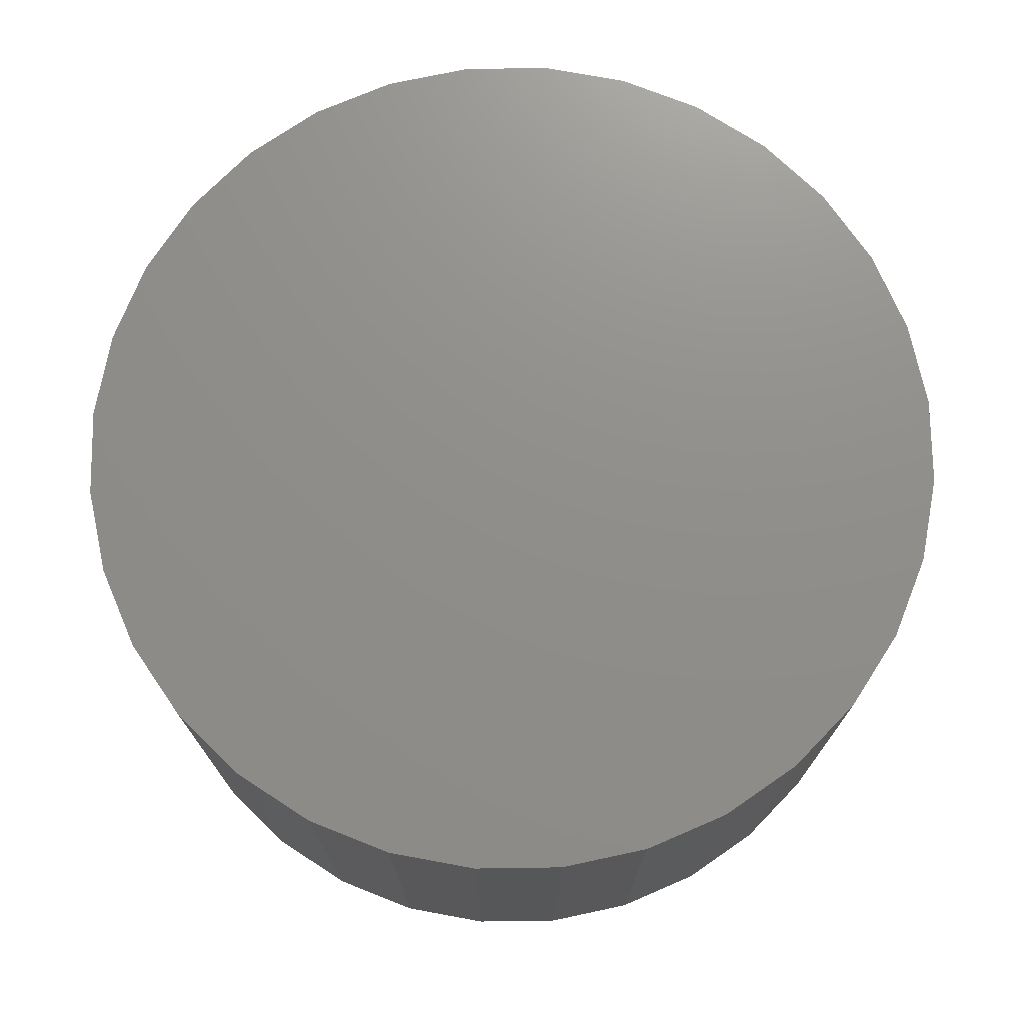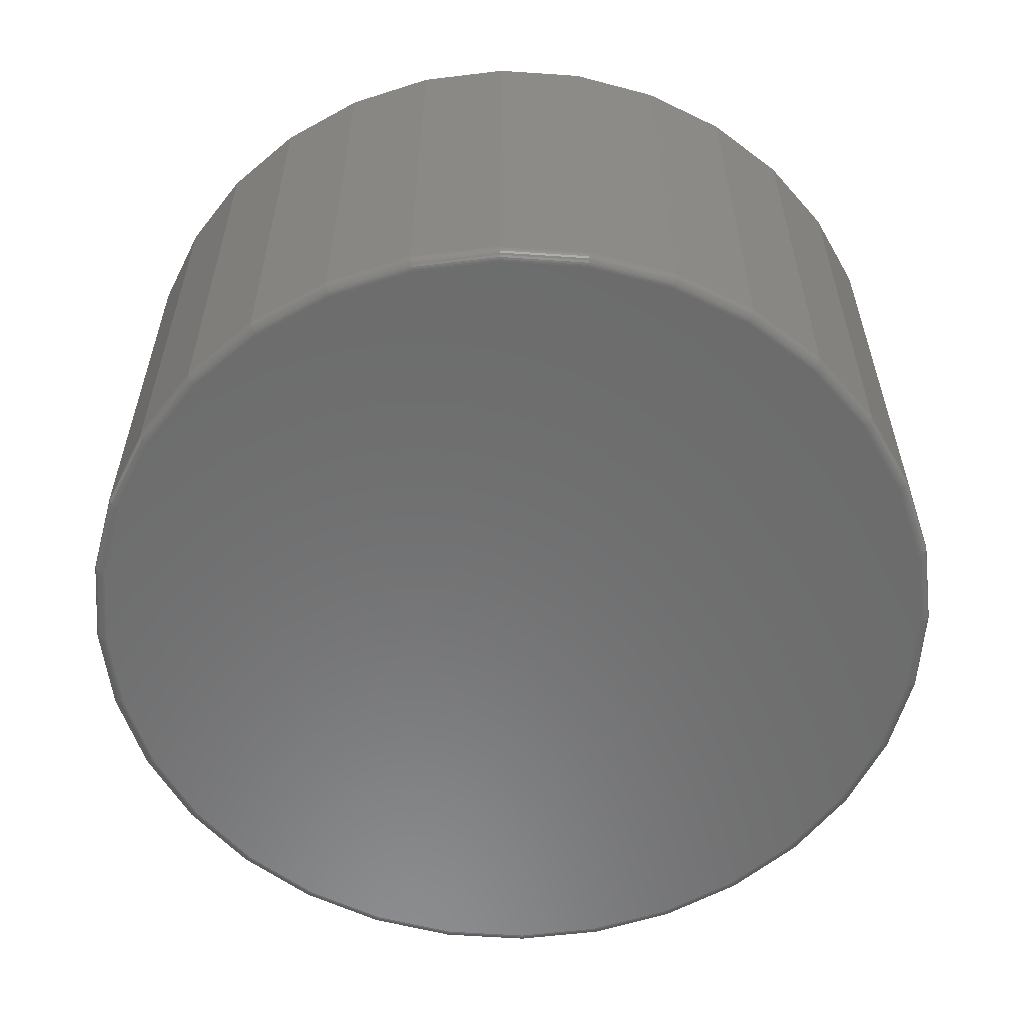
<metadata>
{"format":"stl","ext":"stl","renderer":"f3d","projection":"perspective","resolution":1024,"background":"white","views":[{"elev":73.3,"azim":139.8,"up":"+Y"},{"elev":-58.1,"azim":-54.7,"up":"+Y"}]}
</metadata>
<code>
# stl→obj: 320 verts, 636 faces
v -0.1123 -0.6797 0.6041
v 0.1281 -0.6797 0.6041
v 0.007895 -0.6797 0.616
v 0.2436 -0.6797 0.5691
v -0.2278 -0.6797 0.5691
v 0.3501 -0.6797 0.5121
v -0.3343 -0.6797 0.5121
v 0.4434 -0.6797 0.4355
v -0.4277 -0.6797 0.4355
v 0.52 -0.6797 0.3422
v -0.5043 -0.6797 0.3422
v 0.577 -0.6797 0.2357
v -0.5612 -0.6797 0.2357
v 0.612 -0.6797 0.1202
v -0.5962 -0.6797 0.1202
v 0.6238 -0.6797 -2.384e-16
v -0.6081 -0.6797 -2.102e-16
v 0.612 -0.6797 -0.1202
v -0.5962 -0.6797 -0.1202
v 0.577 -0.6797 -0.2357
v -0.5612 -0.6797 -0.2357
v 0.52 -0.6797 -0.3422
v -0.5043 -0.6797 -0.3422
v 0.4434 -0.6797 -0.4355
v -0.4277 -0.6797 -0.4355
v 0.3501 -0.6797 -0.5121
v -0.3343 -0.6797 -0.5121
v 0.2436 -0.6797 -0.5691
v -0.2278 -0.6797 -0.5691
v 0.1281 -0.6797 -0.6041
v -0.1123 -0.6797 -0.6041
v 0.007895 -0.6797 -0.616
v 0.6395 1.811e-16 -8.508e-17
v 0.6395 -0.6641 -8.007e-16
v 0.6273 1.798e-16 -0.1232
v 0.6273 -0.6641 -0.1232
v 0.5914 1.758e-16 -0.2417
v 0.5914 -0.6641 -0.2417
v 0.533 1.693e-16 -0.3509
v 0.533 -0.6641 -0.3509
v 0.4545 1.606e-16 -0.4466
v 0.4545 -0.6641 -0.4466
v 0.3588 1.5e-16 -0.5251
v 0.3588 -0.6641 -0.5251
v 0.2496 1.379e-16 -0.5835
v 0.2496 -0.6641 -0.5835
v 0.1311 1.247e-16 -0.6194
v 0.1311 -0.6641 -0.6194
v 0.007895 1.11e-16 -0.6316
v 0.007895 -0.6641 -0.6316
v -0.1153 9.734e-17 -0.6194
v -0.1153 -0.6641 -0.6194
v -0.2338 8.419e-17 -0.5835
v -0.2338 -0.6641 -0.5835
v -0.343 7.207e-17 -0.5251
v -0.343 -0.6641 -0.5251
v -0.4387 6.144e-17 -0.4466
v -0.4387 -0.6641 -0.4466
v -0.5172 5.272e-17 -0.3509
v -0.5172 -0.6641 -0.3509
v -0.5756 4.624e-17 -0.2417
v -0.5756 -0.6641 -0.2417
v -0.6115 4.225e-17 -0.1232
v -0.6115 -0.6641 -0.1232
v -0.6237 4.09e-17 6.961e-17
v -0.6237 -0.6641 6.961e-17
v -0.6115 4.225e-17 0.1232
v -0.6115 -0.6641 0.1232
v -0.5756 4.624e-17 0.2417
v -0.5756 -0.6641 0.2417
v -0.5172 5.272e-17 0.3509
v -0.5172 -0.6641 0.3509
v -0.4387 6.144e-17 0.4466
v -0.4387 -0.6641 0.4466
v -0.343 7.207e-17 0.5251
v -0.343 -0.6641 0.5251
v -0.2338 8.419e-17 0.5835
v -0.2338 -0.6641 0.5835
v -0.1153 9.734e-17 0.6194
v -0.1153 -0.6641 0.6194
v 0.007895 1.11e-16 0.6316
v 0.007895 -0.6641 0.6316
v 0.1311 1.247e-16 0.6194
v 0.1311 -0.6641 0.6194
v 0.2496 1.379e-16 0.5835
v 0.2496 -0.6641 0.5835
v 0.3588 1.5e-16 0.5251
v 0.3588 -0.6641 0.5251
v 0.4545 1.606e-16 0.4466
v 0.4545 -0.6641 0.4466
v 0.533 1.693e-16 0.3509
v 0.533 -0.6641 0.3509
v 0.5914 1.758e-16 0.2417
v 0.5914 -0.6641 0.2417
v 0.6273 1.798e-16 0.1232
v 0.6273 -0.6641 0.1232
v 0.6269 -0.6794 2.212e-16
v 0.615 -0.6794 -0.1208
v 0.6298 -0.6785 1.658e-16
v 0.6179 -0.6785 -0.1213
v 0.6325 -0.6771 2.214e-16
v 0.6205 -0.6771 -0.1219
v 0.6349 -0.6751 2.215e-16
v 0.6228 -0.6751 -0.1223
v 0.6368 -0.6727 1.661e-16
v 0.6248 -0.6727 -0.1227
v 0.6383 -0.67 1.662e-16
v 0.6262 -0.67 -0.123
v 0.6392 -0.6671 1.664e-16
v 0.627 -0.6671 -0.1232
v -0.5992 -0.6794 -0.1208
v -0.6111 -0.6794 -7.974e-19
v -0.6021 -0.6785 -0.1213
v -0.614 -0.6785 -7.511e-19
v -0.6047 -0.6771 -0.1219
v -0.6167 -0.6771 -6.76e-19
v -0.6071 -0.6751 -0.1223
v -0.6191 -0.6751 -5.749e-19
v -0.609 -0.6727 -0.1227
v -0.6211 -0.6727 -4.517e-19
v -0.6104 -0.67 -0.123
v -0.6225 -0.67 -3.111e-19
v -0.6113 -0.6671 -0.1232
v -0.6234 -0.6671 -1.586e-19
v -0.564 -0.6794 -0.2369
v -0.5667 -0.6785 -0.238
v -0.5692 -0.6771 -0.239
v -0.5714 -0.6751 -0.2399
v -0.5732 -0.6727 -0.2407
v -0.5745 -0.67 -0.2412
v -0.5753 -0.6671 -0.2416
v -0.5068 -0.6794 -0.3439
v -0.5092 -0.6785 -0.3455
v -0.5115 -0.6771 -0.347
v -0.5134 -0.6751 -0.3483
v -0.5151 -0.6727 -0.3494
v -0.5163 -0.67 -0.3502
v -0.517 -0.6671 -0.3507
v -0.4298 -0.6794 -0.4377
v -0.4319 -0.6785 -0.4398
v -0.4338 -0.6771 -0.4417
v -0.4355 -0.6751 -0.4434
v -0.4368 -0.6727 -0.4447
v -0.4379 -0.67 -0.4458
v -0.4385 -0.6671 -0.4464
v -0.336 -0.6794 -0.5147
v -0.3376 -0.6785 -0.5171
v -0.3391 -0.6771 -0.5194
v -0.3404 -0.6751 -0.5213
v -0.3415 -0.6727 -0.5229
v -0.3423 -0.67 -0.5241
v -0.3428 -0.6671 -0.5249
v -0.229 -0.6794 -0.5719
v -0.2301 -0.6785 -0.5746
v -0.2311 -0.6771 -0.5771
v -0.232 -0.6751 -0.5793
v -0.2328 -0.6727 -0.5811
v -0.2333 -0.67 -0.5824
v -0.2337 -0.6671 -0.5832
v -0.1129 -0.6794 -0.6071
v -0.1134 -0.6785 -0.61
v -0.114 -0.6771 -0.6126
v -0.1144 -0.6751 -0.615
v -0.1148 -0.6727 -0.6169
v -0.1151 -0.67 -0.6183
v -0.1153 -0.6671 -0.6191
v 0.007895 -0.6794 -0.619
v 0.007895 -0.6785 -0.6219
v 0.007895 -0.6771 -0.6246
v 0.007895 -0.6751 -0.627
v 0.007895 -0.6727 -0.6289
v 0.007895 -0.67 -0.6304
v 0.007895 -0.6671 -0.6313
v 0.1287 -0.6794 -0.6071
v 0.1292 -0.6785 -0.61
v 0.1298 -0.6771 -0.6126
v 0.1302 -0.6751 -0.615
v 0.1306 -0.6727 -0.6169
v 0.1309 -0.67 -0.6183
v 0.1311 -0.6671 -0.6191
v 0.2448 -0.6794 -0.5719
v 0.2459 -0.6785 -0.5746
v 0.2469 -0.6771 -0.5771
v 0.2478 -0.6751 -0.5793
v 0.2486 -0.6727 -0.5811
v 0.2491 -0.67 -0.5824
v 0.2495 -0.6671 -0.5832
v 0.3518 -0.6794 -0.5147
v 0.3534 -0.6785 -0.5171
v 0.3549 -0.6771 -0.5194
v 0.3562 -0.6751 -0.5213
v 0.3573 -0.6727 -0.5229
v 0.3581 -0.67 -0.5241
v 0.3586 -0.6671 -0.5249
v 0.4456 -0.6794 -0.4377
v 0.4477 -0.6785 -0.4398
v 0.4496 -0.6771 -0.4417
v 0.4513 -0.6751 -0.4434
v 0.4526 -0.6727 -0.4447
v 0.4536 -0.67 -0.4458
v 0.4543 -0.6671 -0.4464
v 0.5226 -0.6794 -0.3439
v 0.525 -0.6785 -0.3455
v 0.5273 -0.6771 -0.347
v 0.5292 -0.6751 -0.3483
v 0.5308 -0.6727 -0.3494
v 0.532 -0.67 -0.3502
v 0.5328 -0.6671 -0.3507
v 0.5798 -0.6794 -0.2369
v 0.5825 -0.6785 -0.238
v 0.585 -0.6771 -0.239
v 0.5872 -0.6751 -0.2399
v 0.589 -0.6727 -0.2407
v 0.5903 -0.67 -0.2412
v 0.5911 -0.6671 -0.2416
v -0.5992 -0.6794 0.1208
v -0.6021 -0.6785 0.1213
v -0.6047 -0.6771 0.1219
v -0.6071 -0.6751 0.1223
v -0.609 -0.6727 0.1227
v -0.6104 -0.67 0.123
v -0.6113 -0.6671 0.1232
v 0.615 -0.6794 0.1208
v 0.6179 -0.6785 0.1213
v 0.6205 -0.6771 0.1219
v 0.6228 -0.6751 0.1223
v 0.6248 -0.6727 0.1227
v 0.6262 -0.67 0.123
v 0.627 -0.6671 0.1232
v 0.5798 -0.6794 0.2369
v 0.5825 -0.6785 0.238
v 0.585 -0.6771 0.239
v 0.5872 -0.6751 0.2399
v 0.589 -0.6727 0.2407
v 0.5903 -0.67 0.2412
v 0.5911 -0.6671 0.2416
v 0.5226 -0.6794 0.3439
v 0.525 -0.6785 0.3455
v 0.5273 -0.6771 0.347
v 0.5292 -0.6751 0.3483
v 0.5308 -0.6727 0.3494
v 0.532 -0.67 0.3502
v 0.5328 -0.6671 0.3507
v 0.4456 -0.6794 0.4377
v 0.4477 -0.6785 0.4398
v 0.4496 -0.6771 0.4417
v 0.4513 -0.6751 0.4434
v 0.4526 -0.6727 0.4447
v 0.4536 -0.67 0.4458
v 0.4543 -0.6671 0.4464
v 0.3518 -0.6794 0.5147
v 0.3534 -0.6785 0.5171
v 0.3549 -0.6771 0.5194
v 0.3562 -0.6751 0.5213
v 0.3573 -0.6727 0.5229
v 0.3581 -0.67 0.5241
v 0.3586 -0.6671 0.5249
v 0.2448 -0.6794 0.5719
v 0.2459 -0.6785 0.5746
v 0.2469 -0.6771 0.5771
v 0.2478 -0.6751 0.5793
v 0.2486 -0.6727 0.5811
v 0.2491 -0.67 0.5824
v 0.2495 -0.6671 0.5832
v 0.1287 -0.6794 0.6071
v 0.1292 -0.6785 0.61
v 0.1298 -0.6771 0.6126
v 0.1302 -0.6751 0.615
v 0.1306 -0.6727 0.6169
v 0.1309 -0.67 0.6183
v 0.1311 -0.6671 0.6191
v 0.007895 -0.6794 0.619
v 0.007895 -0.6785 0.6219
v 0.007895 -0.6771 0.6246
v 0.007895 -0.6751 0.627
v 0.007895 -0.6727 0.6289
v 0.007895 -0.67 0.6304
v 0.007895 -0.6671 0.6313
v -0.1129 -0.6794 0.6071
v -0.1134 -0.6785 0.61
v -0.114 -0.6771 0.6126
v -0.1144 -0.6751 0.615
v -0.1148 -0.6727 0.6169
v -0.1151 -0.67 0.6183
v -0.1153 -0.6671 0.6191
v -0.229 -0.6794 0.5719
v -0.2301 -0.6785 0.5746
v -0.2311 -0.6771 0.5771
v -0.232 -0.6751 0.5793
v -0.2328 -0.6727 0.5811
v -0.2333 -0.67 0.5824
v -0.2337 -0.6671 0.5832
v -0.336 -0.6794 0.5147
v -0.3376 -0.6785 0.5171
v -0.3391 -0.6771 0.5194
v -0.3404 -0.6751 0.5213
v -0.3415 -0.6727 0.5229
v -0.3423 -0.67 0.5241
v -0.3428 -0.6671 0.5249
v -0.4298 -0.6794 0.4377
v -0.4319 -0.6785 0.4398
v -0.4338 -0.6771 0.4417
v -0.4355 -0.6751 0.4434
v -0.4368 -0.6727 0.4447
v -0.4379 -0.67 0.4458
v -0.4385 -0.6671 0.4464
v -0.5068 -0.6794 0.3439
v -0.5092 -0.6785 0.3455
v -0.5115 -0.6771 0.347
v -0.5134 -0.6751 0.3483
v -0.5151 -0.6727 0.3494
v -0.5163 -0.67 0.3502
v -0.517 -0.6671 0.3507
v -0.564 -0.6794 0.2369
v -0.5667 -0.6785 0.238
v -0.5692 -0.6771 0.239
v -0.5714 -0.6751 0.2399
v -0.5732 -0.6727 0.2407
v -0.5745 -0.67 0.2412
v -0.5753 -0.6671 0.2416
f 1 2 3
f 2 1 4
f 4 1 5
f 4 5 6
f 6 5 7
f 6 7 8
f 8 7 9
f 8 9 10
f 10 9 11
f 10 11 12
f 12 11 13
f 12 13 14
f 14 13 15
f 14 15 16
f 16 15 17
f 16 17 18
f 18 17 19
f 18 19 20
f 20 19 21
f 20 21 22
f 22 21 23
f 22 23 24
f 24 23 25
f 24 25 26
f 26 25 27
f 26 27 28
f 28 27 29
f 28 29 30
f 30 29 31
f 30 31 32
f 33 34 35
f 35 34 36
f 35 36 37
f 37 36 38
f 37 38 39
f 39 38 40
f 39 40 41
f 41 40 42
f 41 42 43
f 43 42 44
f 43 44 45
f 45 44 46
f 45 46 47
f 47 46 48
f 47 48 49
f 49 48 50
f 49 50 51
f 51 50 52
f 51 52 53
f 53 52 54
f 53 54 55
f 55 54 56
f 55 56 57
f 57 56 58
f 57 58 59
f 59 58 60
f 59 60 61
f 61 60 62
f 61 62 63
f 63 62 64
f 63 64 65
f 65 64 66
f 65 66 67
f 67 66 68
f 67 68 69
f 69 68 70
f 69 70 71
f 71 70 72
f 71 72 73
f 73 72 74
f 73 74 75
f 75 74 76
f 75 76 77
f 77 76 78
f 77 78 79
f 79 78 80
f 79 80 81
f 81 80 82
f 81 82 83
f 83 82 84
f 83 84 85
f 85 84 86
f 85 86 87
f 87 86 88
f 87 88 89
f 89 88 90
f 89 90 91
f 91 90 92
f 91 92 93
f 93 92 94
f 93 94 95
f 95 94 96
f 95 96 33
f 33 96 34
f 16 18 97
f 97 18 98
f 97 98 99
f 99 98 100
f 99 100 101
f 101 100 102
f 101 102 103
f 103 102 104
f 103 104 105
f 105 104 106
f 105 106 107
f 107 106 108
f 107 108 109
f 109 108 110
f 109 110 34
f 34 110 36
f 19 17 111
f 111 17 112
f 111 112 113
f 113 112 114
f 113 114 115
f 115 114 116
f 115 116 117
f 117 116 118
f 117 118 119
f 119 118 120
f 119 120 121
f 121 120 122
f 121 122 123
f 123 122 124
f 123 124 64
f 64 124 66
f 21 19 125
f 125 19 111
f 125 111 126
f 126 111 113
f 126 113 127
f 127 113 115
f 127 115 128
f 128 115 117
f 128 117 129
f 129 117 119
f 129 119 130
f 130 119 121
f 130 121 131
f 131 121 123
f 131 123 62
f 62 123 64
f 23 21 132
f 132 21 125
f 132 125 133
f 133 125 126
f 133 126 134
f 134 126 127
f 134 127 135
f 135 127 128
f 135 128 136
f 136 128 129
f 136 129 137
f 137 129 130
f 137 130 138
f 138 130 131
f 138 131 60
f 60 131 62
f 25 23 139
f 139 23 132
f 139 132 140
f 140 132 133
f 140 133 141
f 141 133 134
f 141 134 142
f 142 134 135
f 142 135 143
f 143 135 136
f 143 136 144
f 144 136 137
f 144 137 145
f 145 137 138
f 145 138 58
f 58 138 60
f 27 25 146
f 146 25 139
f 146 139 147
f 147 139 140
f 147 140 148
f 148 140 141
f 148 141 149
f 149 141 142
f 149 142 150
f 150 142 143
f 150 143 151
f 151 143 144
f 151 144 152
f 152 144 145
f 152 145 56
f 56 145 58
f 29 27 153
f 153 27 146
f 153 146 154
f 154 146 147
f 154 147 155
f 155 147 148
f 155 148 156
f 156 148 149
f 156 149 157
f 157 149 150
f 157 150 158
f 158 150 151
f 158 151 159
f 159 151 152
f 159 152 54
f 54 152 56
f 31 29 160
f 160 29 153
f 160 153 161
f 161 153 154
f 161 154 162
f 162 154 155
f 162 155 163
f 163 155 156
f 163 156 164
f 164 156 157
f 164 157 165
f 165 157 158
f 165 158 166
f 166 158 159
f 166 159 52
f 52 159 54
f 32 31 167
f 167 31 160
f 167 160 168
f 168 160 161
f 168 161 169
f 169 161 162
f 169 162 170
f 170 162 163
f 170 163 171
f 171 163 164
f 171 164 172
f 172 164 165
f 172 165 173
f 173 165 166
f 173 166 50
f 50 166 52
f 30 32 174
f 174 32 167
f 174 167 175
f 175 167 168
f 175 168 176
f 176 168 169
f 176 169 177
f 177 169 170
f 177 170 178
f 178 170 171
f 178 171 179
f 179 171 172
f 179 172 180
f 180 172 173
f 180 173 48
f 48 173 50
f 28 30 181
f 181 30 174
f 181 174 182
f 182 174 175
f 182 175 183
f 183 175 176
f 183 176 184
f 184 176 177
f 184 177 185
f 185 177 178
f 185 178 186
f 186 178 179
f 186 179 187
f 187 179 180
f 187 180 46
f 46 180 48
f 26 28 188
f 188 28 181
f 188 181 189
f 189 181 182
f 189 182 190
f 190 182 183
f 190 183 191
f 191 183 184
f 191 184 192
f 192 184 185
f 192 185 193
f 193 185 186
f 193 186 194
f 194 186 187
f 194 187 44
f 44 187 46
f 24 26 195
f 195 26 188
f 195 188 196
f 196 188 189
f 196 189 197
f 197 189 190
f 197 190 198
f 198 190 191
f 198 191 199
f 199 191 192
f 199 192 200
f 200 192 193
f 200 193 201
f 201 193 194
f 201 194 42
f 42 194 44
f 22 24 202
f 202 24 195
f 202 195 203
f 203 195 196
f 203 196 204
f 204 196 197
f 204 197 205
f 205 197 198
f 205 198 206
f 206 198 199
f 206 199 207
f 207 199 200
f 207 200 208
f 208 200 201
f 208 201 40
f 40 201 42
f 20 22 209
f 209 22 202
f 209 202 210
f 210 202 203
f 210 203 211
f 211 203 204
f 211 204 212
f 212 204 205
f 212 205 213
f 213 205 206
f 213 206 214
f 214 206 207
f 214 207 215
f 215 207 208
f 215 208 38
f 38 208 40
f 18 20 98
f 98 20 209
f 98 209 100
f 100 209 210
f 100 210 102
f 102 210 211
f 102 211 104
f 104 211 212
f 104 212 106
f 106 212 213
f 106 213 108
f 108 213 214
f 108 214 110
f 110 214 215
f 110 215 36
f 36 215 38
f 17 15 112
f 112 15 216
f 112 216 114
f 114 216 217
f 114 217 116
f 116 217 218
f 116 218 118
f 118 218 219
f 118 219 120
f 120 219 220
f 120 220 122
f 122 220 221
f 122 221 124
f 124 221 222
f 124 222 66
f 66 222 68
f 14 16 223
f 223 16 97
f 223 97 224
f 224 97 99
f 224 99 225
f 225 99 101
f 225 101 226
f 226 101 103
f 226 103 227
f 227 103 105
f 227 105 228
f 228 105 107
f 228 107 229
f 229 107 109
f 229 109 96
f 96 109 34
f 12 14 230
f 230 14 223
f 230 223 231
f 231 223 224
f 231 224 232
f 232 224 225
f 232 225 233
f 233 225 226
f 233 226 234
f 234 226 227
f 234 227 235
f 235 227 228
f 235 228 236
f 236 228 229
f 236 229 94
f 94 229 96
f 10 12 237
f 237 12 230
f 237 230 238
f 238 230 231
f 238 231 239
f 239 231 232
f 239 232 240
f 240 232 233
f 240 233 241
f 241 233 234
f 241 234 242
f 242 234 235
f 242 235 243
f 243 235 236
f 243 236 92
f 92 236 94
f 8 10 244
f 244 10 237
f 244 237 245
f 245 237 238
f 245 238 246
f 246 238 239
f 246 239 247
f 247 239 240
f 247 240 248
f 248 240 241
f 248 241 249
f 249 241 242
f 249 242 250
f 250 242 243
f 250 243 90
f 90 243 92
f 6 8 251
f 251 8 244
f 251 244 252
f 252 244 245
f 252 245 253
f 253 245 246
f 253 246 254
f 254 246 247
f 254 247 255
f 255 247 248
f 255 248 256
f 256 248 249
f 256 249 257
f 257 249 250
f 257 250 88
f 88 250 90
f 4 6 258
f 258 6 251
f 258 251 259
f 259 251 252
f 259 252 260
f 260 252 253
f 260 253 261
f 261 253 254
f 261 254 262
f 262 254 255
f 262 255 263
f 263 255 256
f 263 256 264
f 264 256 257
f 264 257 86
f 86 257 88
f 2 4 265
f 265 4 258
f 265 258 266
f 266 258 259
f 266 259 267
f 267 259 260
f 267 260 268
f 268 260 261
f 268 261 269
f 269 261 262
f 269 262 270
f 270 262 263
f 270 263 271
f 271 263 264
f 271 264 84
f 84 264 86
f 3 2 272
f 272 2 265
f 272 265 273
f 273 265 266
f 273 266 274
f 274 266 267
f 274 267 275
f 275 267 268
f 275 268 276
f 276 268 269
f 276 269 277
f 277 269 270
f 277 270 278
f 278 270 271
f 278 271 82
f 82 271 84
f 1 3 279
f 279 3 272
f 279 272 280
f 280 272 273
f 280 273 281
f 281 273 274
f 281 274 282
f 282 274 275
f 282 275 283
f 283 275 276
f 283 276 284
f 284 276 277
f 284 277 285
f 285 277 278
f 285 278 80
f 80 278 82
f 5 1 286
f 286 1 279
f 286 279 287
f 287 279 280
f 287 280 288
f 288 280 281
f 288 281 289
f 289 281 282
f 289 282 290
f 290 282 283
f 290 283 291
f 291 283 284
f 291 284 292
f 292 284 285
f 292 285 78
f 78 285 80
f 7 5 293
f 293 5 286
f 293 286 294
f 294 286 287
f 294 287 295
f 295 287 288
f 295 288 296
f 296 288 289
f 296 289 297
f 297 289 290
f 297 290 298
f 298 290 291
f 298 291 299
f 299 291 292
f 299 292 76
f 76 292 78
f 9 7 300
f 300 7 293
f 300 293 301
f 301 293 294
f 301 294 302
f 302 294 295
f 302 295 303
f 303 295 296
f 303 296 304
f 304 296 297
f 304 297 305
f 305 297 298
f 305 298 306
f 306 298 299
f 306 299 74
f 74 299 76
f 11 9 307
f 307 9 300
f 307 300 308
f 308 300 301
f 308 301 309
f 309 301 302
f 309 302 310
f 310 302 303
f 310 303 311
f 311 303 304
f 311 304 312
f 312 304 305
f 312 305 313
f 313 305 306
f 313 306 72
f 72 306 74
f 13 11 314
f 314 11 307
f 314 307 315
f 315 307 308
f 315 308 316
f 316 308 309
f 316 309 317
f 317 309 310
f 317 310 318
f 318 310 311
f 318 311 319
f 319 311 312
f 319 312 320
f 320 312 313
f 320 313 70
f 70 313 72
f 15 13 216
f 216 13 314
f 216 314 217
f 217 314 315
f 217 315 218
f 218 315 316
f 218 316 219
f 219 316 317
f 219 317 220
f 220 317 318
f 220 318 221
f 221 318 319
f 221 319 222
f 222 319 320
f 222 320 68
f 68 320 70
f 81 83 79
f 49 51 47
f 47 51 53
f 47 53 45
f 45 53 55
f 45 55 43
f 43 55 57
f 43 57 41
f 41 57 59
f 41 59 39
f 39 59 61
f 39 61 37
f 37 61 63
f 37 63 35
f 35 63 65
f 35 65 33
f 33 65 67
f 33 67 95
f 95 67 69
f 95 69 93
f 93 69 71
f 93 71 91
f 91 71 73
f 91 73 89
f 89 73 75
f 89 75 87
f 87 75 77
f 87 77 85
f 85 77 79
f 85 79 83

</code>
